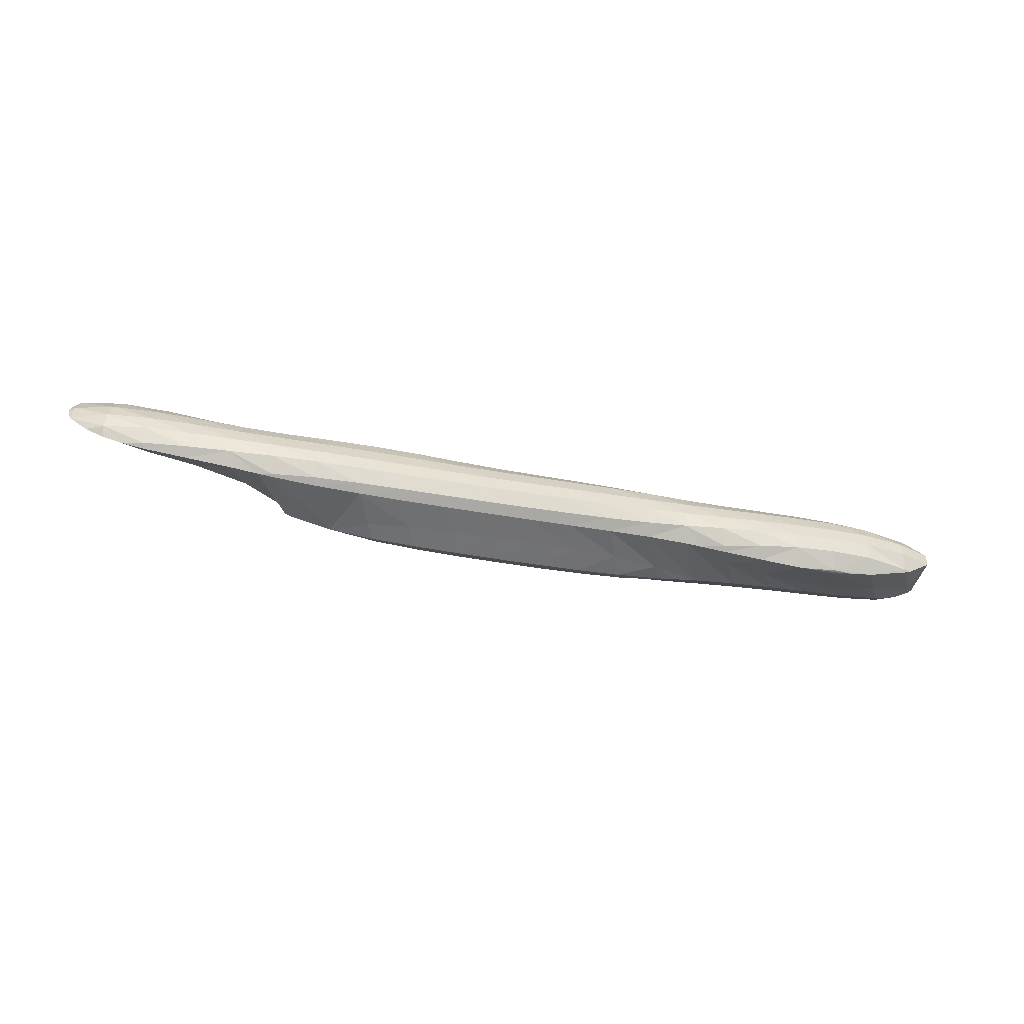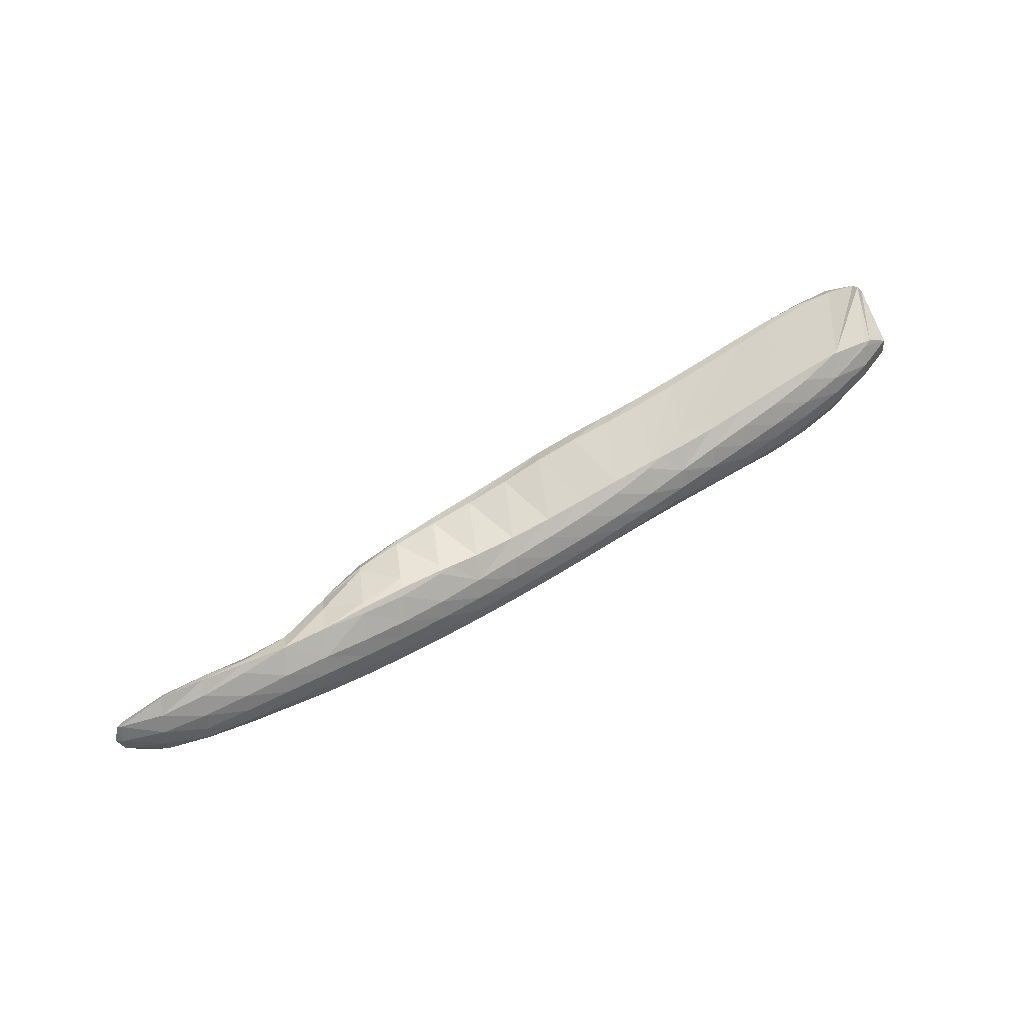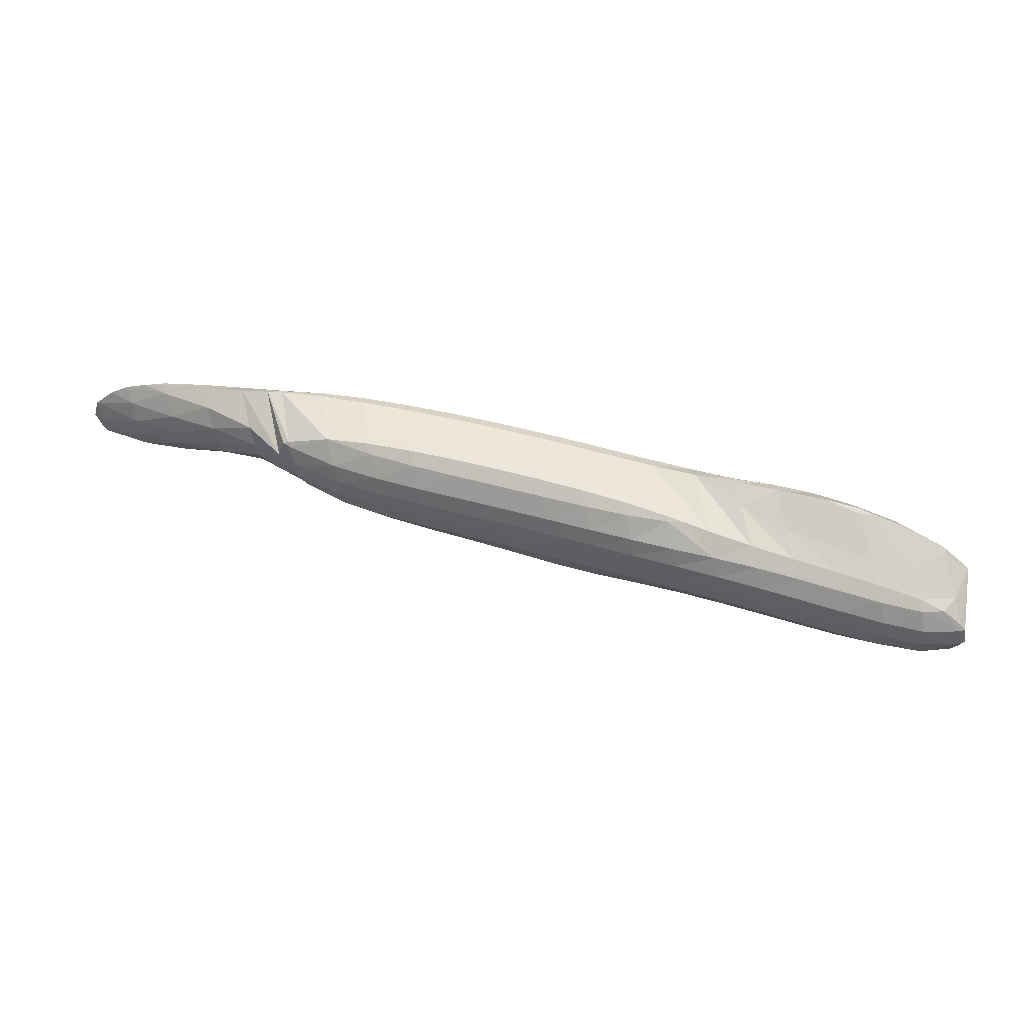
<metadata>
{"format":"obj","ext":"obj","renderer":"f3d","projection":"perspective","resolution":1024,"background":"white","views":[{"elev":-31.7,"azim":-178.0,"up":"+Z"},{"elev":75.3,"azim":164.3,"up":"+Z"},{"elev":-18.8,"azim":-178.1,"up":"+Y"}]}
</metadata>
<code>
v 235.2 192.2 117.4
v 235.5 192.1 117.7
v 235.5 192.1 117.3
v 235.5 192.5 116.6
v 235.3 192.6 116.7
v 235.6 192.7 116.4
v 235.8 192.1 118
v 237.2 192.3 118.5
v 237.1 192 117.9
v 237.1 192.1 117.1
v 237.1 192.4 116.5
v 236.3 193.2 116
v 237.2 193.1 115.9
v 237.3 193.6 115.7
v 237.6 192.4 118.6
v 238.9 192.7 118.8
v 238.8 192.5 118.5
v 238.7 192.2 117.7
v 238.7 192.4 117
v 238.8 192.8 116.4
v 238.9 193.5 115.8
v 239.1 194.3 115.5
v 240.6 193.2 118.8
v 240.5 192.9 118.4
v 240.4 192.7 117.7
v 240.5 192.9 117
v 240.5 193.3 116.3
v 240.7 194.1 115.7
v 240.8 194.8 115.5
v 242.3 193.8 118.8
v 242.2 193.4 118.4
v 242.2 193.2 117.6
v 242.2 193.4 116.9
v 242.3 193.8 116.3
v 242.4 194.6 115.7
v 242.6 195.4 115.4
v 244 194.3 118.7
v 243.9 193.9 118.3
v 243.9 193.7 117.6
v 243.9 194 116.9
v 244 194.4 116.2
v 244.2 195.1 115.6
v 244.3 196 115.3
v 245.7 194.8 118.7
v 245.7 194.4 118.3
v 245.6 194.2 117.5
v 245.7 194.5 116.9
v 245.8 194.9 116.2
v 245.9 195.5 115.6
v 246.1 196.6 115.2
v 247.5 195.3 118.7
v 247.4 194.8 118.2
v 247.4 194.8 117.5
v 247.4 195 116.8
v 247.5 195.4 116.2
v 247.6 195.9 115.6
v 247.1 196.9 115
v 247.9 197 115
v 247.9 197.2 114.9
v 249.2 195.8 118.8
v 249.1 195.3 118.2
v 249.2 195.2 117.5
v 249.2 195.5 116.8
v 249.3 195.8 116.2
v 249.4 196.4 115.5
v 249.6 197.3 115
v 249.7 197.8 114.8
v 251 196.2 119
v 250.9 195.7 118.2
v 250.9 195.7 117.5
v 251 196 116.8
v 251.1 196.3 116.2
v 251.2 196.8 115.6
v 251.4 197.7 115
v 251.5 198.4 114.8
v 252.7 196.7 119
v 252.7 196.2 118.2
v 252.7 196.2 117.5
v 252.8 196.5 116.9
v 252.9 196.8 116.2
v 253 197.3 115.6
v 253.2 198.2 115
v 253.3 198.9 114.8
v 254.6 197.2 118.9
v 254.5 196.8 118.3
v 254.5 196.7 117.6
v 254.6 197 116.9
v 254.7 197.3 116.3
v 254.8 197.8 115.6
v 255 198.7 115.1
v 255.2 199.4 114.8
v 256.4 197.8 118.8
v 256.3 197.3 118.4
v 256.4 197.3 117.7
v 256.4 197.5 117
v 256.5 197.8 116.3
v 256.7 198.3 115.7
v 256.9 199.2 115.1
v 257 199.9 114.9
v 258.2 198.2 118.8
v 258.2 197.9 118.5
v 258.2 197.8 117.7
v 258.3 198 117.1
v 258.4 198.3 116.4
v 258.5 198.8 115.8
v 258.7 199.7 115.2
v 258.9 200.3 115
v 260.1 198.7 118.8
v 260.1 198.5 118.6
v 260.1 198.3 117.9
v 260.2 198.5 117.2
v 260.3 198.9 116.5
v 260.4 199.4 115.9
v 260.6 200.3 115.4
v 260.7 200.8 115.2
v 261.6 199.2 118.7
v 262 199.3 118.7
v 262 199 118
v 262.1 199.2 117.3
v 262.2 199.5 116.7
v 262.3 200.1 116
v 262.5 201.1 115.5
v 262.6 201.1 115.5
v 263.8 200 118.2
v 264 200.2 118.1
v 264 200.2 117.5
v 264.1 200.5 116.9
v 264.3 201.1 116.3
v 264.3 201.3 116.2
v 264.6 200.6 117.6
v 264.9 201 117
v 264.6 201.3 116.3
v 235.8 194.9 117.8
v 236.1 195 117.9
v 235 194.9 117.2
v 235.8 193.8 116.1
v 235 195.2 116.5
v 236.2 195.7 115.8
v 236 195.9 115.8
v 236.2 196 115.7
v 237.7 195.1 118.4
v 237.7 195.3 118.4
v 237.6 195 115.5
v 238 196.8 115.2
v 239 193.5 118.7
v 237.9 195.3 118.4
v 239.4 195.7 118.5
v 239.3 195.3 115.4
v 239 197.2 115
v 239.7 197.2 115
v 239.7 197.4 115
v 240.8 194.4 118.7
v 241.1 196.2 118.5
v 241.1 195.9 115.3
v 241.2 197.9 115
v 241.5 198 115
v 242.5 195.2 118.6
v 242.8 196.8 118.5
v 242.8 196.7 115.3
v 243.2 198.4 115.1
v 244.3 196 118.6
v 244.5 197.3 118.5
v 244.7 197.7 115.3
v 244.9 198.9 115.3
v 246.1 197 118.6
v 246.2 197.7 118.6
v 246 199.1 115.5
v 246.6 199.3 115.6
v 247.2 198 118.7
v 247.9 198.2 118.8
v 248 197.9 115.1
v 248.3 199.7 115.7
v 249.6 198.6 118.9
v 250.1 200.2 115.7
v 249.9 198.9 115.2
v 251.4 199.1 118.9
v 251.9 200.8 115.7
v 251.7 199.5 115.2
v 253.1 199.5 119
v 253.7 201.2 115.8
v 253.5 200 115.3
v 254.9 200 119.1
v 255.5 201.7 115.8
v 255.3 200.5 115.3
v 256.7 200.3 119.3
v 257.3 202.2 115.9
v 257.2 201 115.4
v 258 200.6 119.5
v 258.5 200.7 119.6
v 258.5 200.4 119.5
v 259.2 202.6 116
v 259 201.3 115.5
v 260.4 201 119.8
v 260.3 200.5 119.6
v 261.1 203.1 116.2
v 260.8 201.5 115.5
v 262.3 201.4 119.9
v 262.2 201.1 119.7
v 262 199.5 118.8
v 262.9 203.5 116.3
v 264 201.8 119.9
v 264.2 201.9 119.9
v 264 200.8 119
v 264 200.2 118.2
v 264.8 203.8 116.6
v 265.6 202.2 120
v 266.1 202.3 120.1
v 266.1 202.3 120.1
v 266 201.6 119.3
v 266 201.6 118.5
v 266.1 201.8 117.8
v 266.3 202.4 117.2
v 266.7 204.1 117
v 265.5 203.9 116.8
v 267.9 202.5 120.4
v 267.9 202.4 120.2
v 267.9 202.1 119.4
v 268 202.3 118.7
v 268.1 202.7 118.1
v 268.3 203.5 117.5
v 268.5 204.4 117.3
v 269.8 202.8 120.8
v 269.8 202.6 120.3
v 269.8 202.6 119.6
v 269.9 202.9 118.9
v 270.1 203.4 118.3
v 270.3 204.3 117.8
v 270.4 204.7 117.7
v 271.7 203.2 121
v 271.7 203 120.5
v 271.7 203.1 119.8
v 271.9 203.5 119.1
v 272.1 204.2 118.5
v 271.4 204.8 117.9
v 272.2 204.8 118.2
v 273.6 203.7 120.8
v 273.6 203.7 120.7
v 273.7 204 120
v 273.9 204.6 119.4
v 273.1 204.8 118.7
v 273.9 204.6 119.4
v 273.8 203.8 120.8
v 274.1 204.3 120.1
v 273.9 204.6 119.4
v 236.1 195.2 117.9
v 236.2 195.9 117.3
v 236.3 196.2 116.6
v 236.3 196.1 115.8
v 237.9 196.3 117.9
v 238 196.8 117.2
v 238.1 197.1 116.6
v 238.1 197.2 115.9
v 239.5 196.2 118.4
v 239.7 197.1 117.8
v 239.8 197.5 117.2
v 239.8 197.8 116.5
v 239.8 197.9 115.8
v 239.8 197.5 115
v 241.2 196.9 118.3
v 241.4 197.7 117.8
v 241.5 198.1 117.1
v 241.5 198.4 116.5
v 241.6 198.5 115.7
v 242.9 197.5 118.3
v 243.1 198.3 117.7
v 243.2 198.7 117
v 243.2 198.9 116.4
v 243.2 198.8 115.7
v 244.7 198.1 118.2
v 244.8 198.8 117.6
v 244.9 199.2 117
v 244.9 199.4 116.3
v 244.9 199.1 115.5
v 246.4 198.8 118.2
v 246.5 199.4 117.5
v 246.6 199.7 116.9
v 246.6 199.8 116.2
v 247.9 198.4 118.7
v 248.1 199.4 118.1
v 248.2 200 117.5
v 248.3 200.3 116.8
v 248.4 200.2 116.2
v 249.7 199.1 118.7
v 249.9 200 118.1
v 250 200.5 117.5
v 250.1 200.8 116.8
v 250.1 200.7 116.1
v 251.5 199.7 118.7
v 251.6 200.6 118.1
v 251.7 201 117.5
v 251.8 201.3 116.8
v 251.9 201.2 116.1
v 253.3 200.3 118.7
v 253.4 201.1 118.1
v 253.5 201.5 117.5
v 253.6 201.8 116.8
v 253.7 201.7 116.1
v 255.1 200.8 118.8
v 255.2 201.6 118.2
v 255.3 202 117.5
v 255.4 202.3 116.9
v 255.5 202.1 116.2
v 256.9 201.4 118.8
v 257 202.1 118.2
v 257.2 202.5 117.6
v 257.3 202.7 117
v 257.3 202.6 116.3
v 258.6 200.8 119.5
v 258.8 201.9 119
v 258.9 202.5 118.3
v 259 202.9 117.7
v 259.1 203.1 117.1
v 259.2 203 116.4
v 260.5 201.3 119.7
v 260.6 202.4 119.1
v 260.8 202.9 118.5
v 260.9 203.3 117.8
v 261 203.6 117.2
v 261.1 203.4 116.5
v 262.3 201.7 119.8
v 262.5 202.7 119.2
v 262.7 203.3 118.6
v 262.8 203.7 118
v 262.9 203.9 117.3
v 263 203.7 116.6
v 264.4 203 119.4
v 264.6 203.7 118.8
v 264.7 204.1 118.1
v 264.8 204.2 117.5
v 264.8 203.9 116.7
v 266.1 202.3 120.1
v 266.3 203.4 119.5
v 266.5 204 118.9
v 266.6 204.4 118.3
v 266.7 204.5 117.6
v 268 202.9 120.3
v 268.2 203.9 119.7
v 268.4 204.4 119.1
v 268.5 204.7 118.4
v 268.6 204.7 117.7
v 270 203.5 120.5
v 270.1 204.2 119.9
v 270.3 204.7 119.3
v 270.4 204.9 118.6
v 270.4 204.8 117.9
v 271.9 203.9 120.7
v 272 204.5 120.1
v 272.1 204.9 119.4
v 272.2 205 118.7
v 273.7 203.9 120.8
v 273.8 204.4 120.1
v 273.9 204.6 119.4
g foo
f 3 2 1
f 4 3 1
f 5 4 1
f 4 5 6
f 9 8 7
f 2 9 7
f 3 9 2
f 10 9 3
f 10 4 11
f 10 3 4
f 12 4 6
f 13 4 12
f 11 4 13
f 13 12 14
f 17 16 15
f 8 17 15
f 9 17 8
f 18 17 9
f 18 10 19
f 18 9 10
f 19 11 20
f 19 10 11
f 20 13 21
f 20 11 13
f 21 13 14
f 22 21 14
f 17 24 23
f 16 17 23
f 24 18 25
f 24 17 18
f 25 19 26
f 25 18 19
f 26 20 27
f 26 19 20
f 27 21 28
f 27 20 21
f 28 21 22
f 29 28 22
f 24 31 30
f 23 24 30
f 31 25 32
f 31 24 25
f 32 26 33
f 32 25 26
f 33 27 34
f 33 26 27
f 34 28 35
f 34 27 28
f 35 28 29
f 36 35 29
f 31 38 37
f 30 31 37
f 38 32 39
f 38 31 32
f 39 33 40
f 39 32 33
f 40 34 41
f 40 33 34
f 41 35 42
f 41 34 35
f 42 35 36
f 43 42 36
f 38 45 44
f 37 38 44
f 45 39 46
f 45 38 39
f 46 40 47
f 46 39 40
f 47 41 48
f 47 40 41
f 48 42 49
f 48 41 42
f 49 42 43
f 50 49 43
f 45 52 51
f 44 45 51
f 52 46 53
f 52 45 46
f 53 47 54
f 53 46 47
f 54 48 55
f 54 47 48
f 55 49 56
f 55 48 49
f 57 49 50
f 58 49 57
f 56 49 58
f 58 57 59
f 52 61 60
f 51 52 60
f 61 53 62
f 61 52 53
f 62 54 63
f 62 53 54
f 63 55 64
f 63 54 55
f 64 56 65
f 64 55 56
f 65 58 66
f 65 56 58
f 66 58 59
f 67 66 59
f 61 69 68
f 60 61 68
f 69 62 70
f 69 61 62
f 70 63 71
f 70 62 63
f 71 64 72
f 71 63 64
f 72 65 73
f 72 64 65
f 73 66 74
f 73 65 66
f 74 66 67
f 75 74 67
f 69 77 76
f 68 69 76
f 77 70 78
f 77 69 70
f 78 71 79
f 78 70 71
f 79 72 80
f 79 71 72
f 80 73 81
f 80 72 73
f 81 74 82
f 81 73 74
f 82 74 75
f 83 82 75
f 77 85 84
f 76 77 84
f 85 78 86
f 85 77 78
f 86 79 87
f 86 78 79
f 87 80 88
f 87 79 80
f 88 81 89
f 88 80 81
f 89 82 90
f 89 81 82
f 90 82 83
f 91 90 83
f 85 93 92
f 84 85 92
f 93 86 94
f 93 85 86
f 94 87 95
f 94 86 87
f 95 88 96
f 95 87 88
f 96 89 97
f 96 88 89
f 97 90 98
f 97 89 90
f 98 90 91
f 99 98 91
f 93 101 100
f 92 93 100
f 101 94 102
f 101 93 94
f 102 95 103
f 102 94 95
f 103 96 104
f 103 95 96
f 104 97 105
f 104 96 97
f 105 98 106
f 105 97 98
f 106 98 99
f 107 106 99
f 101 109 108
f 100 101 108
f 109 102 110
f 109 101 102
f 110 103 111
f 110 102 103
f 111 104 112
f 111 103 104
f 112 105 113
f 112 104 105
f 113 106 114
f 113 105 106
f 114 106 107
f 115 114 107
f 109 116 108
f 116 118 117
f 109 118 116
f 110 118 109
f 118 111 119
f 118 110 111
f 119 112 120
f 119 111 112
f 120 113 121
f 120 112 113
f 123 114 122
f 121 114 123
f 113 114 121
f 114 115 122
f 118 124 117
f 124 126 125
f 118 126 124
f 119 126 118
f 126 120 127
f 126 119 120
f 127 121 128
f 127 120 121
f 128 121 123
f 129 128 123
f 126 130 125
f 126 127 131
f 130 126 131
f 127 128 132
f 131 127 132
f 128 129 132
f 2 134 133
f 1 2 133
f 1 135 5
f 1 133 135
f 6 137 136
f 5 137 6
f 135 137 5
f 138 136 137
f 139 138 137
f 138 139 140
f 7 8 141
f 142 7 141
f 142 2 7
f 142 134 2
f 12 6 136
f 136 14 12
f 136 143 14
f 136 138 143
f 143 138 140
f 144 143 140
f 15 16 145
f 141 8 15
f 146 141 15
f 145 146 15
f 147 146 145
f 142 141 146
f 22 14 148
f 14 143 148
f 149 143 144
f 150 143 149
f 148 143 150
f 150 149 151
f 16 23 152
f 145 16 152
f 145 152 147
f 152 153 147
f 29 22 154
f 22 148 154
f 156 150 155
f 154 150 156
f 148 150 154
f 150 151 155
f 23 30 157
f 152 23 157
f 152 157 153
f 157 158 153
f 36 29 159
f 29 154 159
f 159 154 156
f 160 159 156
f 30 37 161
f 157 30 161
f 157 161 158
f 161 162 158
f 43 36 163
f 36 159 163
f 163 159 160
f 164 163 160
f 37 44 165
f 161 37 165
f 161 165 162
f 165 166 162
f 168 163 167
f 168 43 163
f 168 50 43
f 163 164 167
f 165 170 169
f 44 170 165
f 51 170 44
f 166 165 169
f 50 171 57
f 50 172 171
f 50 168 172
f 59 57 171
f 60 170 51
f 60 173 170
f 175 171 174
f 171 172 174
f 67 59 171
f 175 67 171
f 68 173 60
f 68 176 173
f 178 175 177
f 175 174 177
f 75 67 175
f 178 75 175
f 76 176 68
f 76 179 176
f 181 178 180
f 178 177 180
f 83 75 178
f 181 83 178
f 84 179 76
f 84 182 179
f 184 181 183
f 181 180 183
f 91 83 181
f 184 91 181
f 92 182 84
f 92 185 182
f 187 184 186
f 184 183 186
f 99 91 184
f 187 99 184
f 190 189 188
f 185 190 188
f 185 100 190
f 185 92 100
f 192 187 191
f 187 186 191
f 107 99 187
f 192 107 187
f 190 194 193
f 189 190 193
f 100 108 190
f 108 194 190
f 196 192 195
f 192 191 195
f 115 107 192
f 196 115 192
f 194 198 197
f 193 194 197
f 199 108 116
f 199 194 108
f 199 198 194
f 116 117 199
f 195 122 196
f 195 123 122
f 195 200 123
f 122 115 196
f 198 201 197
f 201 203 202
f 198 203 201
f 199 203 198
f 204 117 124
f 204 199 117
f 204 203 199
f 124 125 204
f 123 205 129
f 123 200 205
f 208 207 206
f 202 208 206
f 203 208 202
f 209 208 203
f 209 204 210
f 209 203 204
f 211 125 130
f 211 204 125
f 211 210 204
f 130 131 211
f 131 212 211
f 131 213 212
f 131 214 213
f 131 132 214
f 129 205 214
f 132 129 214
f 208 216 215
f 207 208 215
f 216 209 217
f 216 208 209
f 217 210 218
f 217 209 210
f 218 211 219
f 218 210 211
f 219 212 220
f 219 211 212
f 220 212 213
f 221 220 213
f 216 223 222
f 215 216 222
f 223 217 224
f 223 216 217
f 224 218 225
f 224 217 218
f 225 219 226
f 225 218 219
f 226 220 227
f 226 219 220
f 227 220 221
f 228 227 221
f 223 230 229
f 222 223 229
f 230 224 231
f 230 223 224
f 231 225 232
f 231 224 225
f 232 226 233
f 232 225 226
f 235 227 234
f 233 227 235
f 226 227 233
f 227 228 234
f 230 237 236
f 229 230 236
f 237 231 238
f 237 230 231
f 238 232 239
f 238 231 232
f 241 233 240
f 239 233 241
f 232 233 239
f 233 235 240
f 237 242 236
f 237 238 243
f 242 237 243
f 238 239 244
f 243 238 244
f 239 241 244
f 133 134 245
f 135 133 245
f 246 135 245
f 137 135 246
f 247 137 246
f 139 137 247
f 248 139 247
f 140 139 248
f 134 142 249
f 245 134 249
f 246 249 250
f 246 245 249
f 247 250 251
f 247 246 250
f 248 251 252
f 248 247 251
f 144 140 248
f 252 144 248
f 146 147 253
f 146 249 142
f 253 249 146
f 254 249 253
f 250 254 255
f 250 249 254
f 251 255 256
f 251 250 255
f 252 256 257
f 252 251 256
f 144 258 149
f 252 258 144
f 257 258 252
f 151 149 258
f 147 153 259
f 253 147 259
f 254 259 260
f 254 253 259
f 255 260 261
f 255 254 260
f 256 261 262
f 256 255 261
f 257 262 263
f 257 256 262
f 155 263 156
f 258 263 155
f 257 263 258
f 155 151 258
f 153 158 264
f 259 153 264
f 260 264 265
f 260 259 264
f 261 265 266
f 261 260 265
f 262 266 267
f 262 261 266
f 263 267 268
f 263 262 267
f 160 156 263
f 268 160 263
f 158 162 269
f 264 158 269
f 265 269 270
f 265 264 269
f 266 270 271
f 266 265 270
f 267 271 272
f 267 266 271
f 268 272 273
f 268 267 272
f 164 160 268
f 273 164 268
f 162 166 274
f 269 162 274
f 270 274 275
f 270 269 274
f 271 275 276
f 271 270 275
f 272 276 277
f 272 271 276
f 167 277 168
f 273 277 167
f 272 277 273
f 167 164 273
f 169 170 278
f 169 274 166
f 278 274 169
f 279 274 278
f 275 279 280
f 275 274 279
f 276 280 281
f 276 275 280
f 277 281 282
f 277 276 281
f 172 168 277
f 282 172 277
f 170 173 283
f 278 170 283
f 279 283 284
f 279 278 283
f 280 284 285
f 280 279 284
f 281 285 286
f 281 280 285
f 282 286 287
f 282 281 286
f 174 172 282
f 287 174 282
f 173 176 288
f 283 173 288
f 284 288 289
f 284 283 288
f 285 289 290
f 285 284 289
f 286 290 291
f 286 285 290
f 287 291 292
f 287 286 291
f 177 174 287
f 292 177 287
f 176 179 293
f 288 176 293
f 289 293 294
f 289 288 293
f 290 294 295
f 290 289 294
f 291 295 296
f 291 290 295
f 292 296 297
f 292 291 296
f 180 177 292
f 297 180 292
f 179 182 298
f 293 179 298
f 294 298 299
f 294 293 298
f 295 299 300
f 295 294 299
f 296 300 301
f 296 295 300
f 297 301 302
f 297 296 301
f 183 180 297
f 302 183 297
f 182 185 303
f 298 182 303
f 299 303 304
f 299 298 303
f 300 304 305
f 300 299 304
f 301 305 306
f 301 300 305
f 302 306 307
f 302 301 306
f 186 183 302
f 307 186 302
f 188 189 308
f 188 303 185
f 308 303 188
f 309 303 308
f 304 309 310
f 304 303 309
f 305 310 311
f 305 304 310
f 306 311 312
f 306 305 311
f 307 312 313
f 307 306 312
f 191 186 307
f 313 191 307
f 189 193 314
f 308 189 314
f 309 314 315
f 309 308 314
f 310 315 316
f 310 309 315
f 311 316 317
f 311 310 316
f 312 317 318
f 312 311 317
f 313 318 319
f 313 312 318
f 195 191 313
f 319 195 313
f 193 197 320
f 314 193 320
f 315 320 321
f 315 314 320
f 316 321 322
f 316 315 321
f 317 322 323
f 317 316 322
f 318 323 324
f 318 317 323
f 319 324 325
f 319 318 324
f 200 195 319
f 325 200 319
f 197 201 320
f 202 320 201
f 326 320 202
f 321 320 326
f 322 326 327
f 322 321 326
f 323 327 328
f 323 322 327
f 324 328 329
f 324 323 328
f 325 329 330
f 325 324 329
f 205 200 325
f 330 205 325
f 206 207 331
f 206 326 202
f 331 326 206
f 332 326 331
f 327 332 333
f 327 326 332
f 328 333 334
f 328 327 333
f 329 334 335
f 329 328 334
f 214 335 213
f 330 335 214
f 329 335 330
f 214 205 330
f 207 215 336
f 331 207 336
f 332 336 337
f 332 331 336
f 333 337 338
f 333 332 337
f 334 338 339
f 334 333 338
f 335 339 340
f 335 334 339
f 221 213 335
f 340 221 335
f 215 222 341
f 336 215 341
f 337 341 342
f 337 336 341
f 338 342 343
f 338 337 342
f 339 343 344
f 339 338 343
f 340 344 345
f 340 339 344
f 228 221 340
f 345 228 340
f 222 229 346
f 341 222 346
f 342 346 347
f 342 341 346
f 343 347 348
f 343 342 347
f 344 348 349
f 344 343 348
f 234 349 235
f 345 349 234
f 344 349 345
f 234 228 345
f 229 236 350
f 346 229 350
f 347 350 351
f 347 346 350
f 348 351 352
f 348 347 351
f 240 352 241
f 349 352 240
f 348 352 349
f 240 235 349
f 236 242 350
f 242 243 351
f 350 242 351
f 243 244 352
f 351 243 352
f 244 241 352
g

</code>
